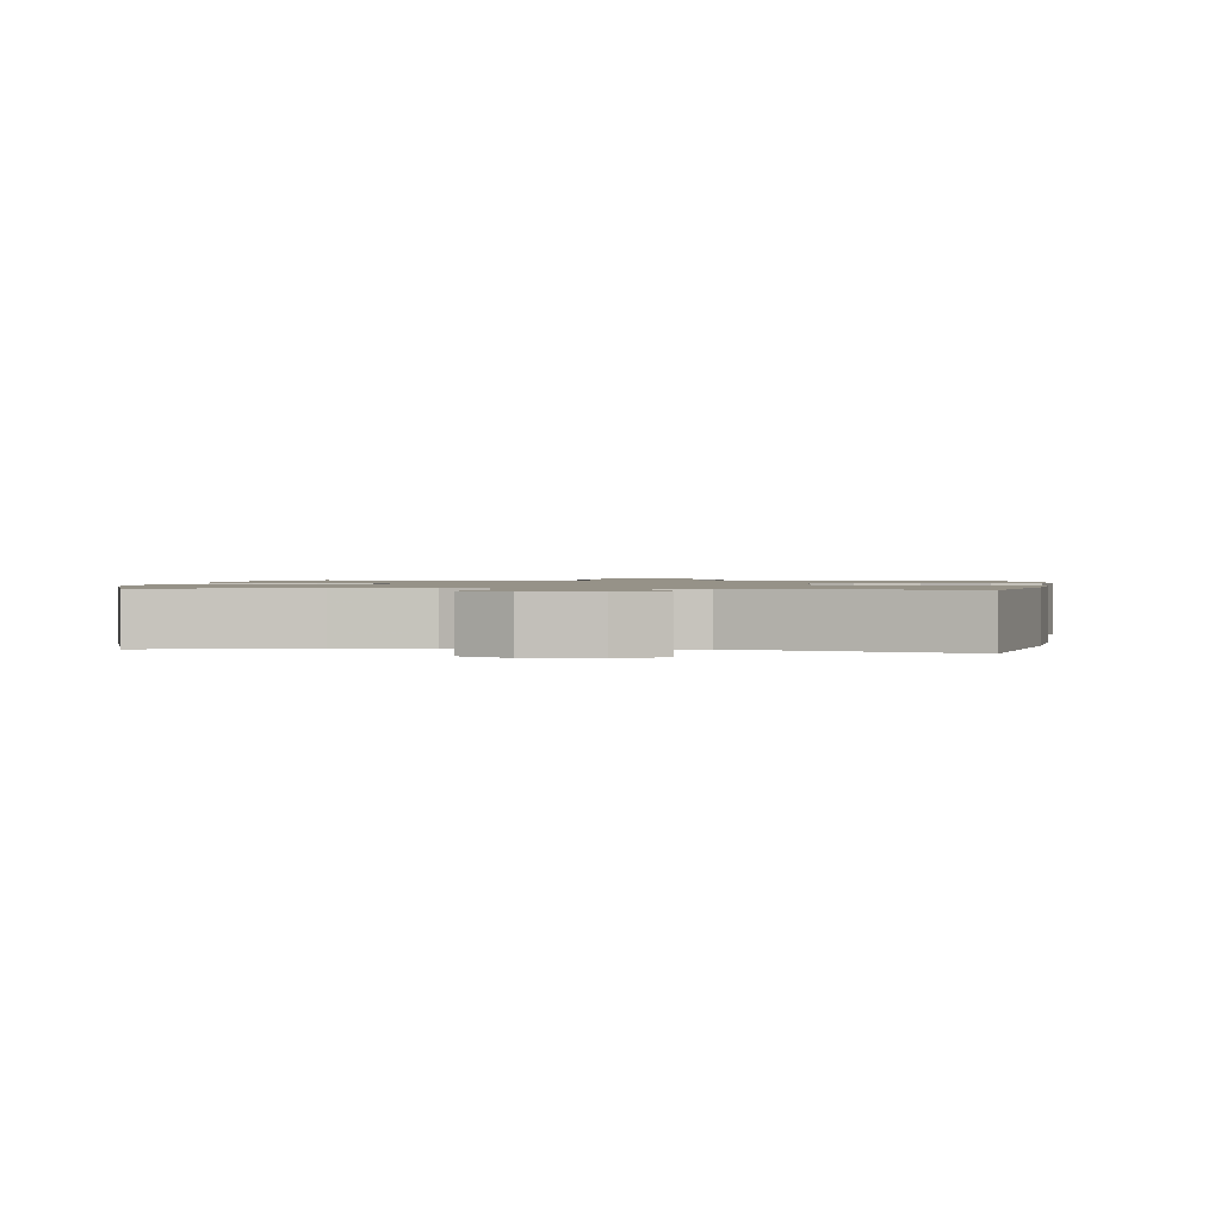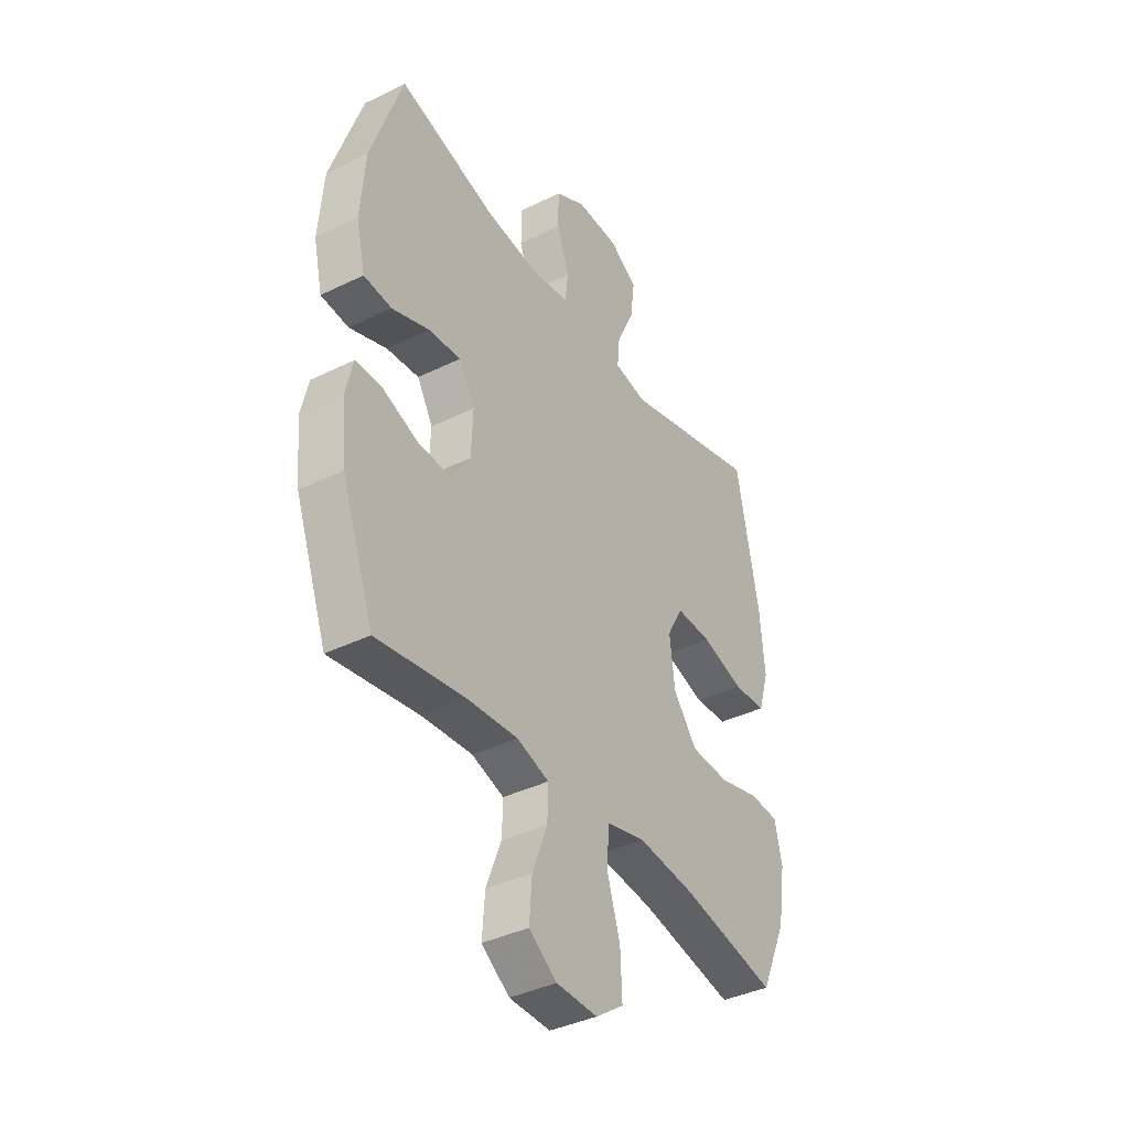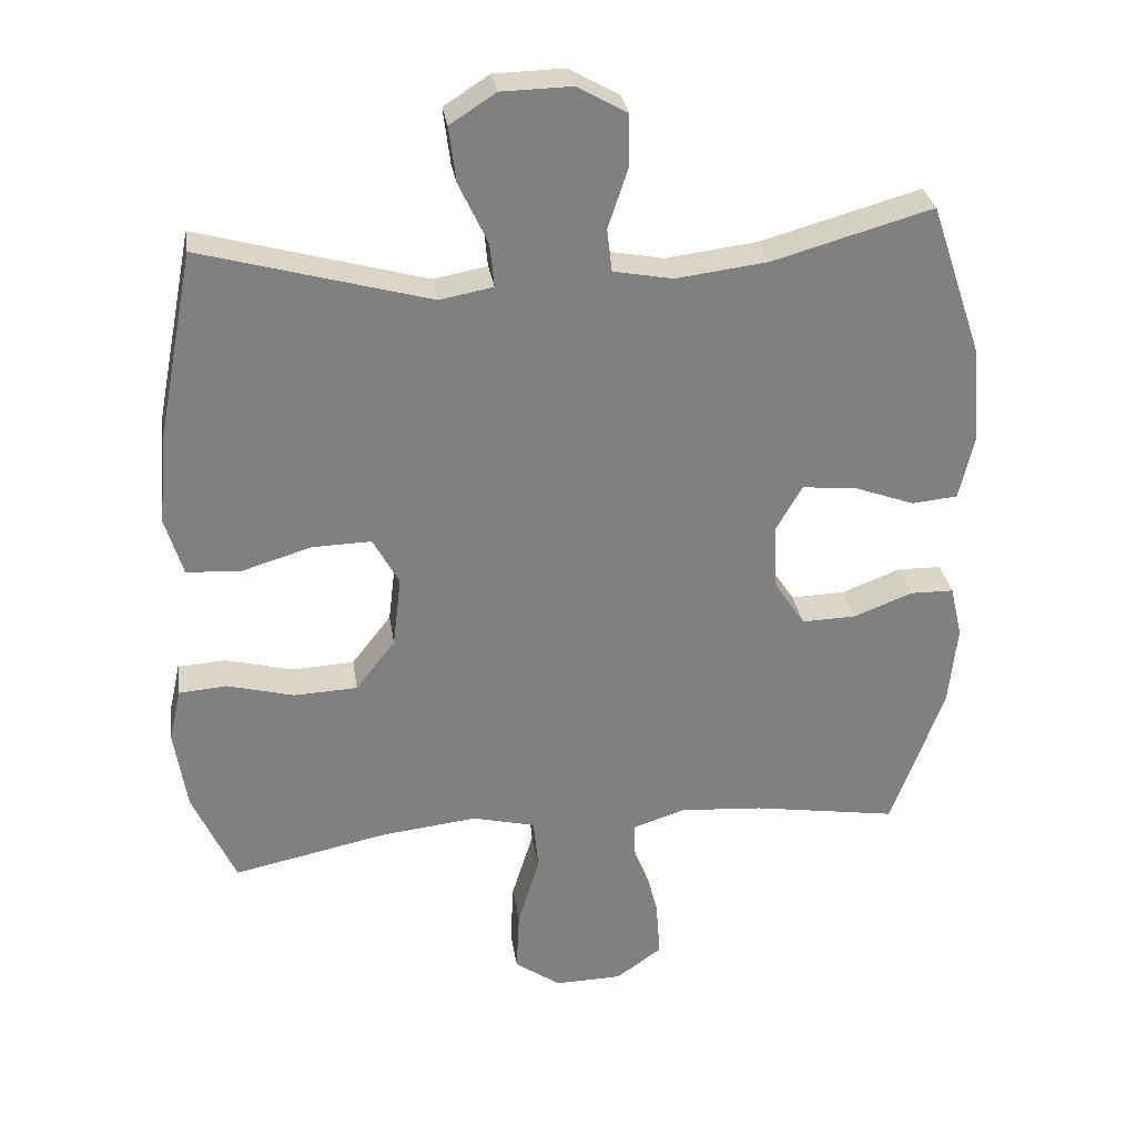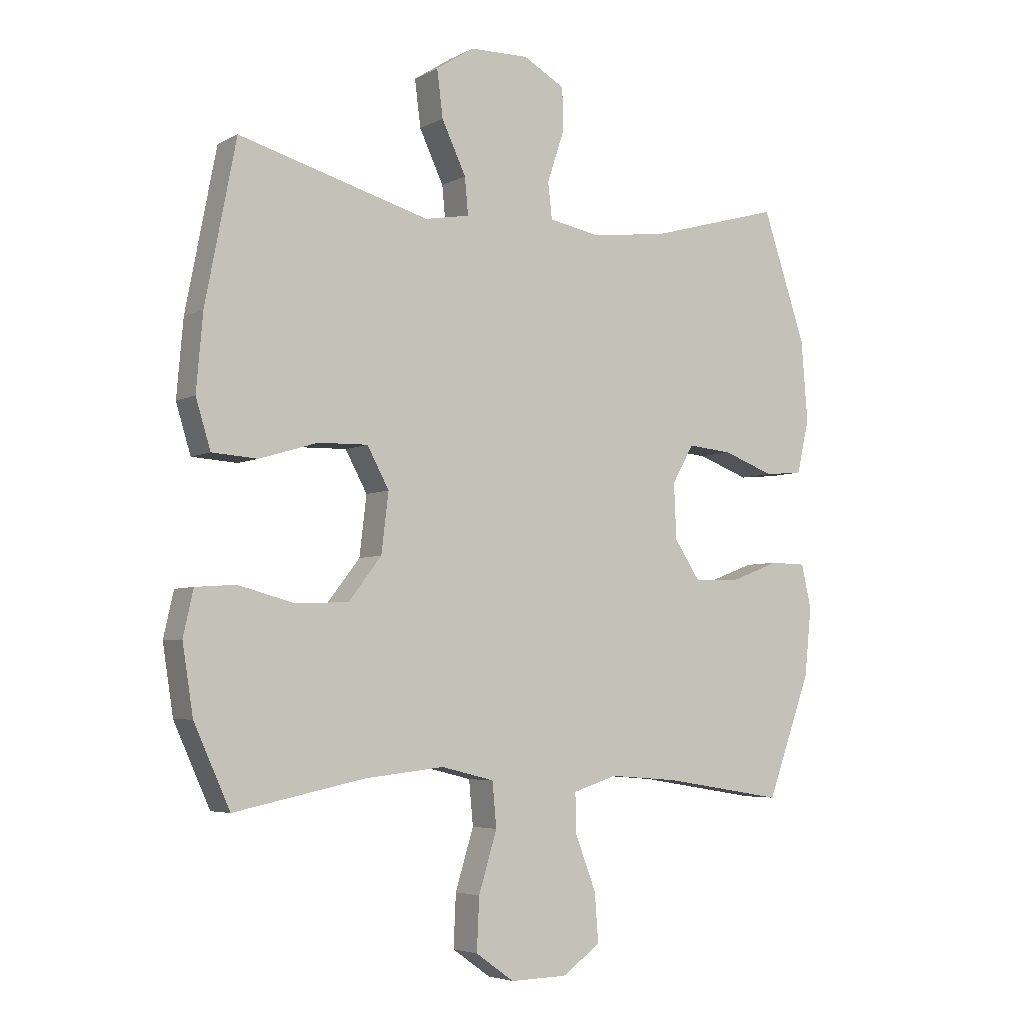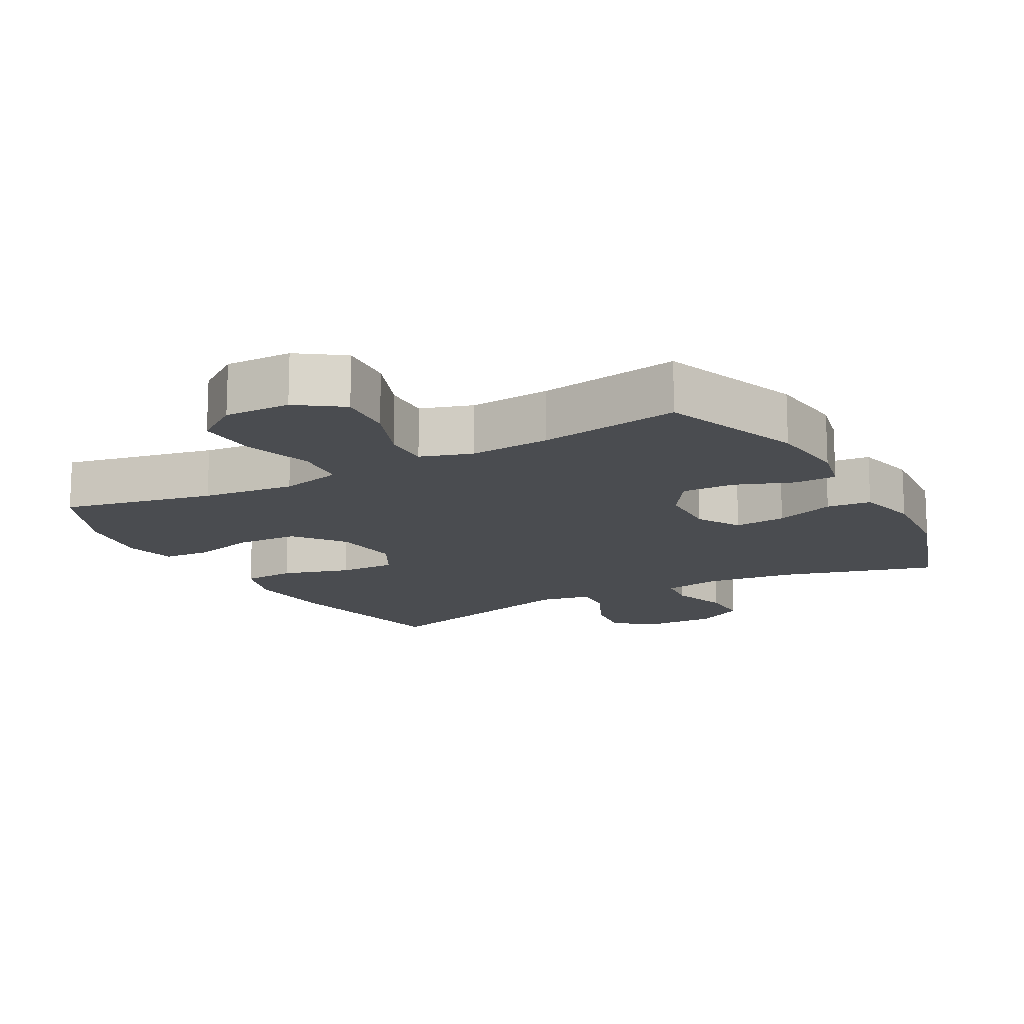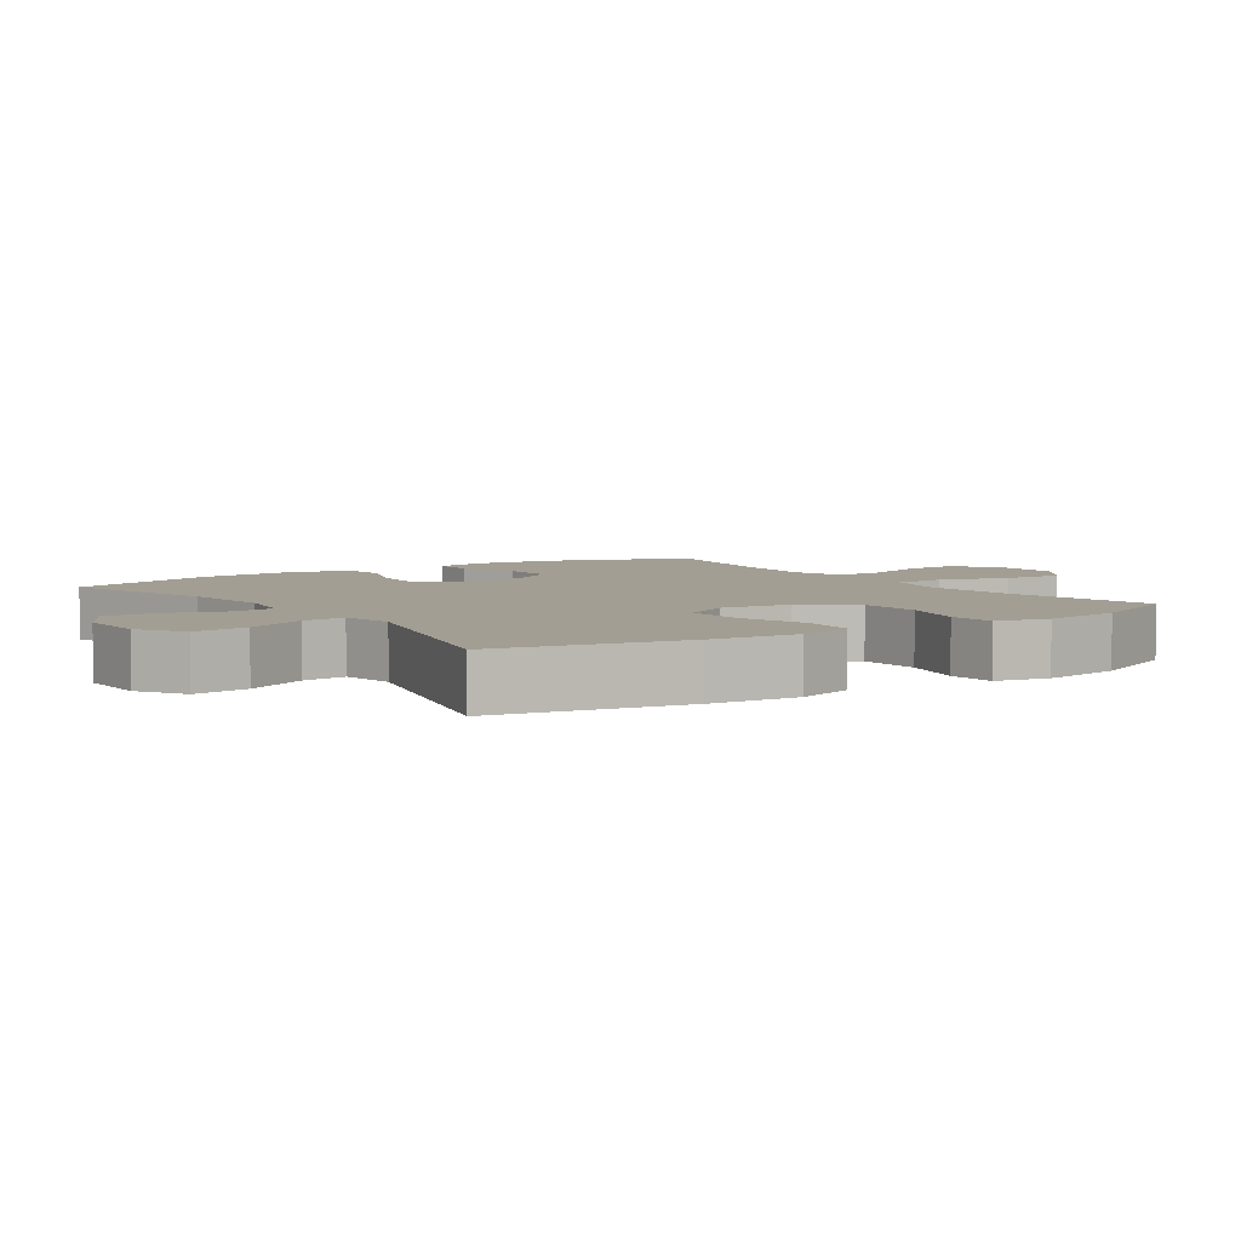
<metadata>
{"format":"obj","ext":"obj","renderer":"f3d","projection":"perspective","resolution":1024,"background":"white","views":[{"elev":1.2,"azim":7.7,"up":"+Y"},{"elev":-38.8,"azim":-58.3,"up":"+Z"},{"elev":30.2,"azim":171.4,"up":"+Z"},{"elev":-4.8,"azim":147.7,"up":"+Z"},{"elev":-14.7,"azim":-151.1,"up":"+Y"},{"elev":5.2,"azim":55.7,"up":"+Y"}]}
</metadata>
<code>
v 0.5 0.07 -0.5
v 0.279 0.07 -0.454
v 0.144 0.07 -0.439
v 0.054 0.07 -0.461
v 0.047 0.07 -0.536
v 0.078 0.07 -0.637
v 0.082 0.07 -0.725
v 0.017 0.07 -0.771
v -0.079 0.07 -0.769
v -0.144 0.07 -0.723
v -0.138 0.07 -0.641
v -0.103 0.07 -0.55
v -0.101 0.07 -0.482
v -0.176 0.07 -0.458
v -0.294 0.07 -0.467
v -0.5 0.07 -0.5
v -0.575 0.07 -0.295
v -0.587 0.07 -0.179
v -0.57 0.07 -0.105
v -0.508 0.07 -0.104
v -0.424 0.07 -0.136
v -0.347 0.07 -0.138
v -0.303 0.07 -0.072
v -0.299 0.07 0.022
v -0.336 0.07 0.086
v -0.412 0.07 0.079
v -0.499 0.07 0.047
v -0.564 0.07 0.053
v -0.585 0.07 0.144
v -0.574 0.07 0.281
v -0.5 0.07 0.5
v -0.273 0.07 0.436
v -0.143 0.07 0.42
v -0.058 0.07 0.436
v -0.051 0.07 0.497
v -0.079 0.07 0.581
v -0.079 0.07 0.656
v -0.008 0.07 0.696
v 0.092 0.07 0.694
v 0.157 0.07 0.652
v 0.147 0.07 0.573
v 0.106 0.07 0.486
v 0.1 0.07 0.424
v 0.176 0.07 0.41
v 0.5 0.07 0.5
v 0.552 0.07 0.232
v 0.563 0.07 0.105
v 0.538 0.07 0.023
v 0.461 0.07 0.018
v 0.362 0.07 0.048
v 0.278 0.07 0.05
v 0.241 0.07 -0.018
v 0.253 0.07 -0.118
v 0.309 0.07 -0.19
v 0.399 0.07 -0.194
v 0.494 0.07 -0.169
v 0.562 0.07 -0.174
v 0.579 0.07 -0.25
v 0.561 0.07 -0.365
v 0.5 0 -0.5
v 0.279 0 -0.454
v 0.144 0 -0.439
v 0.054 0 -0.461
v 0.047 0 -0.536
v 0.078 0 -0.637
v 0.082 0 -0.725
v 0.017 0 -0.771
v -0.079 0 -0.769
v -0.144 0 -0.723
v -0.138 0 -0.641
v -0.103 0 -0.55
v -0.101 0 -0.482
v -0.176 0 -0.458
v -0.294 0 -0.467
v -0.5 0 -0.5
v -0.575 0 -0.295
v -0.587 0 -0.179
v -0.57 0 -0.105
v -0.508 0 -0.104
v -0.424 0 -0.136
v -0.347 0 -0.138
v -0.303 0 -0.072
v -0.299 0 0.022
v -0.336 0 0.086
v -0.412 0 0.079
v -0.499 0 0.047
v -0.564 0 0.053
v -0.585 0 0.144
v -0.574 0 0.281
v -0.5 0 0.5
v -0.273 0 0.436
v -0.143 0 0.42
v -0.058 0 0.436
v -0.051 0 0.497
v -0.079 0 0.581
v -0.079 0 0.656
v -0.008 0 0.696
v 0.092 0 0.694
v 0.157 0 0.652
v 0.147 0 0.573
v 0.106 0 0.486
v 0.1 0 0.424
v 0.176 0 0.41
v 0.5 0 0.5
v 0.552 0 0.232
v 0.563 0 0.105
v 0.538 0 0.023
v 0.461 0 0.018
v 0.362 0 0.048
v 0.278 0 0.05
v 0.241 0 -0.018
v 0.253 0 -0.118
v 0.309 0 -0.19
v 0.399 0 -0.194
v 0.494 0 -0.169
v 0.562 0 -0.174
v 0.579 0 -0.25
v 0.561 0 -0.365
f 59 1 2
f 58 59 2
f 57 58 2
f 56 57 2
f 55 56 2
f 54 55 2 3
f 53 54 3 4
f 52 53 4
f 48 49 50
f 47 48 50
f 46 47 50
f 45 46 50
f 44 45 50
f 43 44 50 51
f 40 41 42
f 39 40 42
f 38 39 42
f 37 38 42
f 36 37 42
f 35 36 42
f 34 35 42 43
f 43 51 52
f 34 43 52
f 33 34 52
f 30 31 32
f 29 30 32
f 28 29 32
f 27 28 32
f 26 27 32
f 25 26 32 33
f 19 20 21
f 18 19 21
f 17 18 21
f 16 17 21
f 15 16 21
f 14 15 21 22
f 13 14 22 23
f 10 11 12
f 9 10 12
f 8 9 12
f 7 8 12
f 6 7 12
f 5 6 12
f 4 5 12 13
f 33 52 4
f 25 33 4
f 24 25 4
f 4 13 23 24
f 61 60 118
f 61 118 117
f 61 117 116
f 61 116 115
f 61 115 114
f 62 61 114 113
f 63 62 113 112
f 63 112 111
f 109 108 107
f 109 107 106
f 109 106 105
f 109 105 104
f 109 104 103
f 110 109 103 102
f 101 100 99
f 101 99 98
f 101 98 97
f 101 97 96
f 101 96 95
f 101 95 94
f 102 101 94 93
f 111 110 102
f 111 102 93
f 111 93 92
f 91 90 89
f 91 89 88
f 91 88 87
f 91 87 86
f 91 86 85
f 92 91 85 84
f 80 79 78
f 80 78 77
f 80 77 76
f 80 76 75
f 80 75 74
f 81 80 74 73
f 82 81 73 72
f 71 70 69
f 71 69 68
f 71 68 67
f 71 67 66
f 71 66 65
f 71 65 64
f 72 71 64 63
f 63 111 92
f 63 92 84
f 63 84 83
f 83 82 72 63
f 1 60 61 2
f 2 61 62 3
f 3 62 63 4
f 4 63 64 5
f 5 64 65 6
f 6 65 66 7
f 7 66 67 8
f 8 67 68 9
f 9 68 69 10
f 10 69 70 11
f 11 70 71 12
f 12 71 72 13
f 13 72 73 14
f 14 73 74 15
f 15 74 75 16
f 16 75 76 17
f 17 76 77 18
f 18 77 78 19
f 19 78 79 20
f 20 79 80 21
f 21 80 81 22
f 22 81 82 23
f 23 82 83 24
f 24 83 84 25
f 25 84 85 26
f 26 85 86 27
f 27 86 87 28
f 28 87 88 29
f 29 88 89 30
f 30 89 90 31
f 31 90 91 32
f 32 91 92 33
f 33 92 93 34
f 34 93 94 35
f 35 94 95 36
f 36 95 96 37
f 37 96 97 38
f 38 97 98 39
f 39 98 99 40
f 40 99 100 41
f 41 100 101 42
f 42 101 102 43
f 43 102 103 44
f 44 103 104 45
f 45 104 105 46
f 46 105 106 47
f 47 106 107 48
f 48 107 108 49
f 49 108 109 50
f 50 109 110 51
f 51 110 111 52
f 52 111 112 53
f 53 112 113 54
f 54 113 114 55
f 55 114 115 56
f 56 115 116 57
f 57 116 117 58
f 58 117 118 59
f 59 118 60 1

</code>
